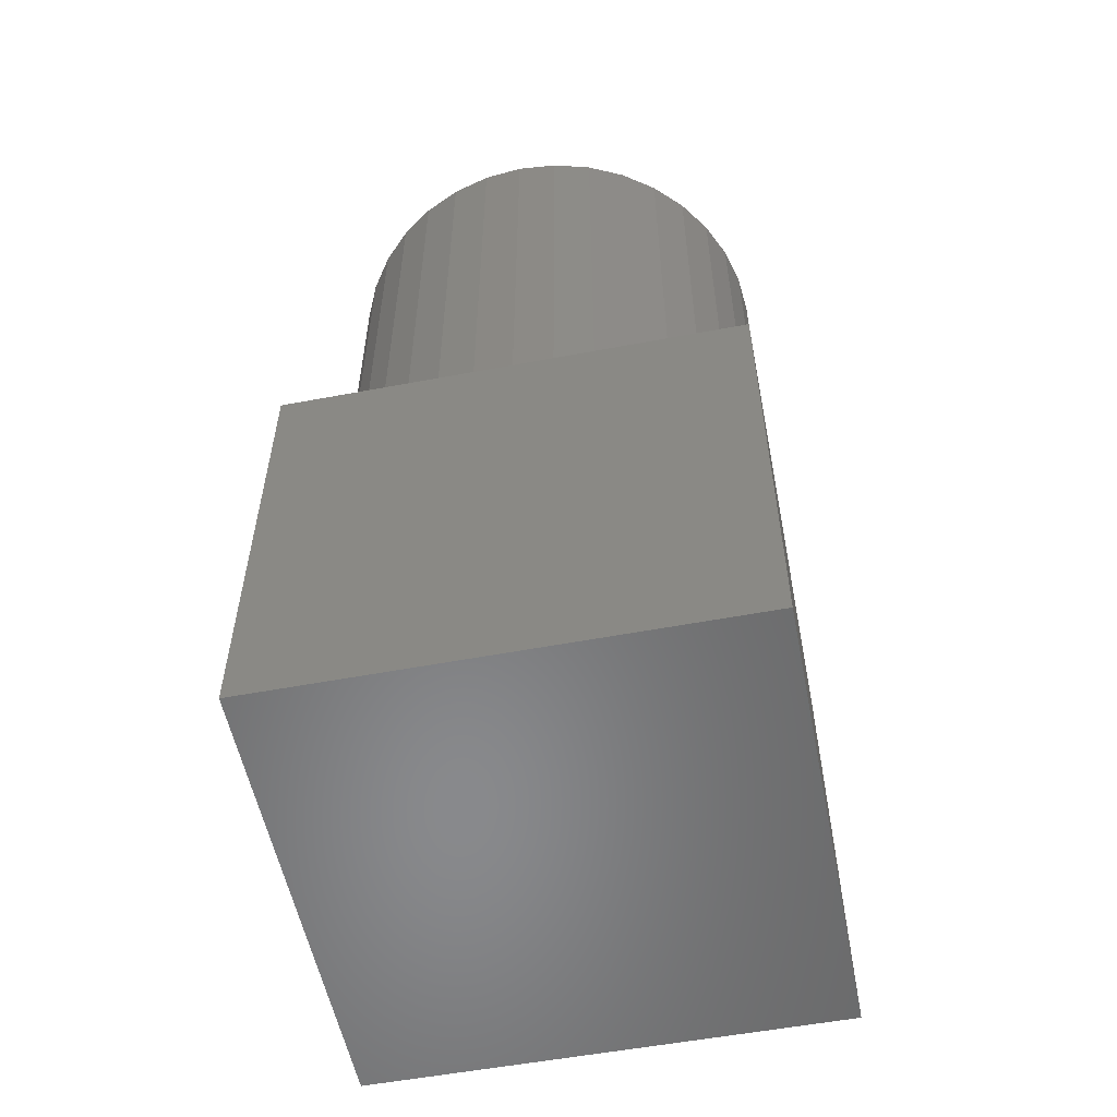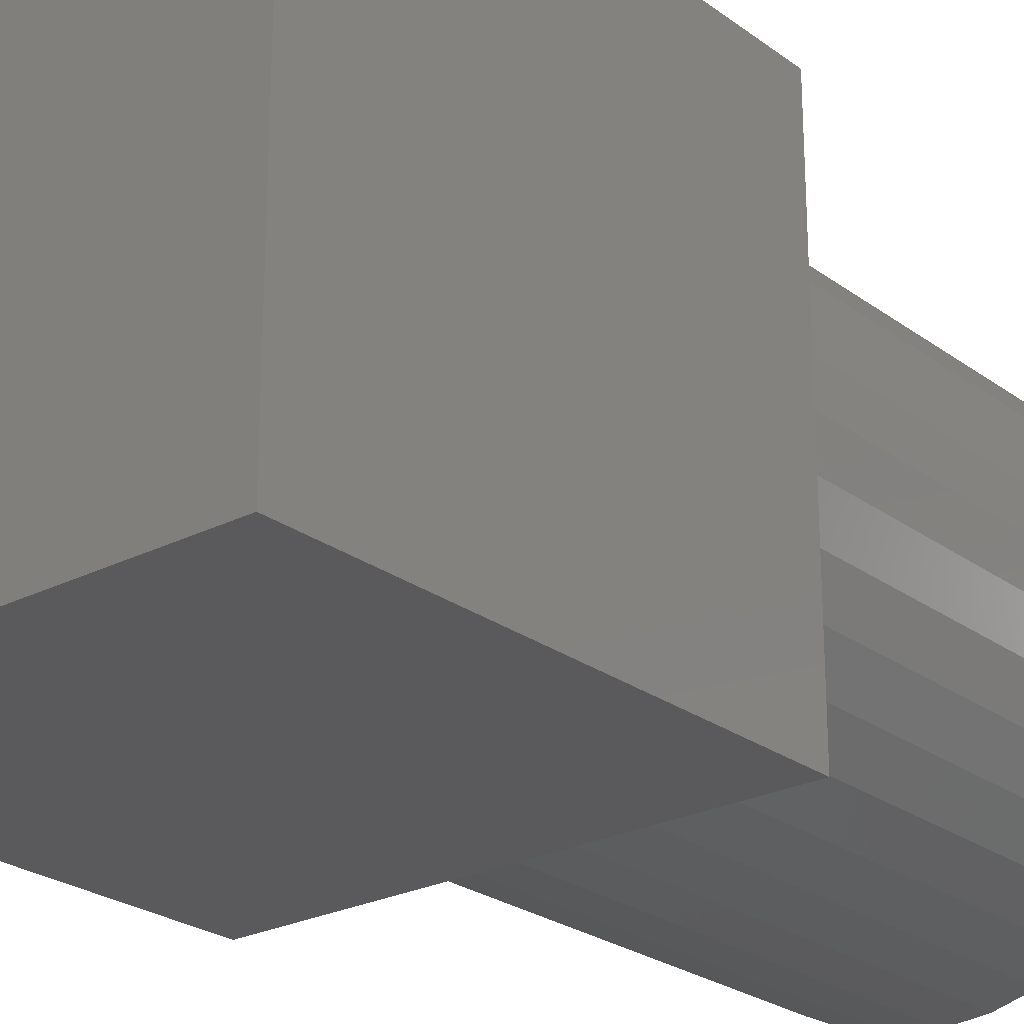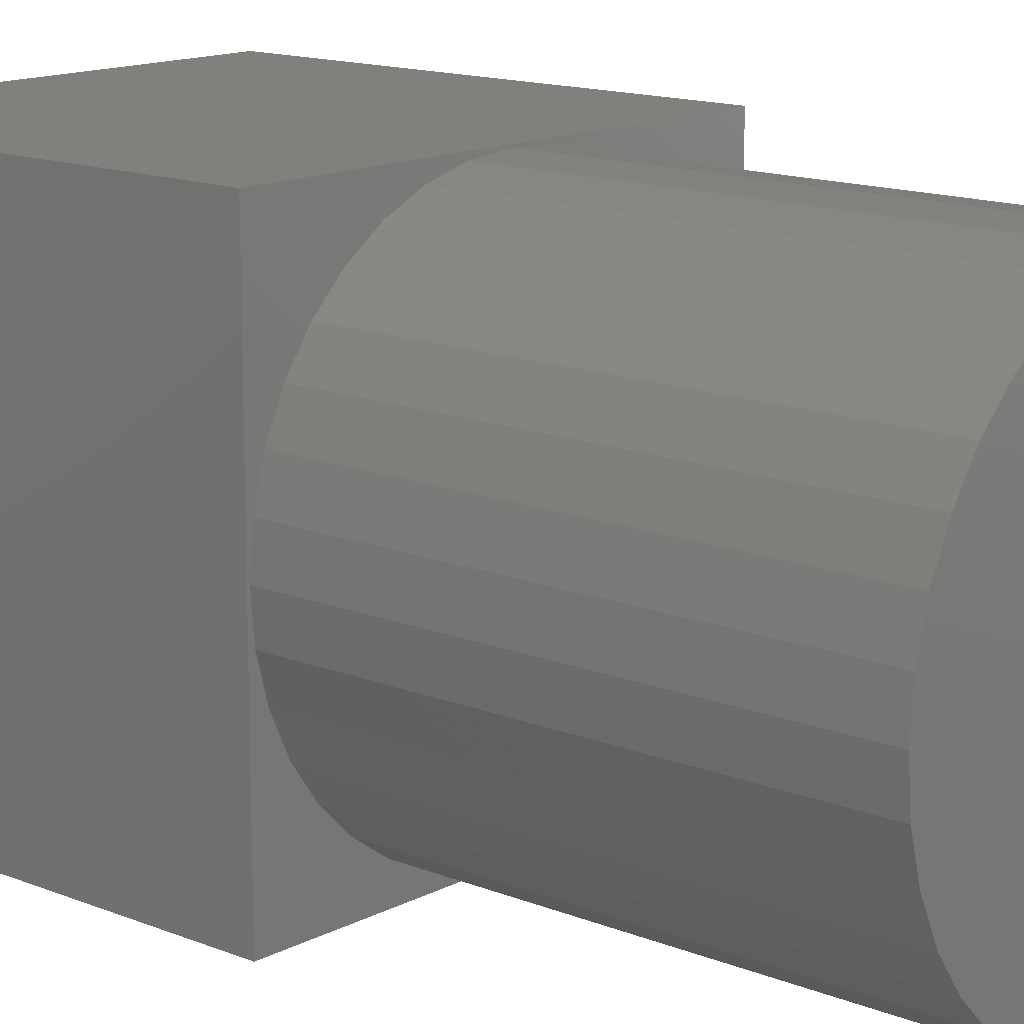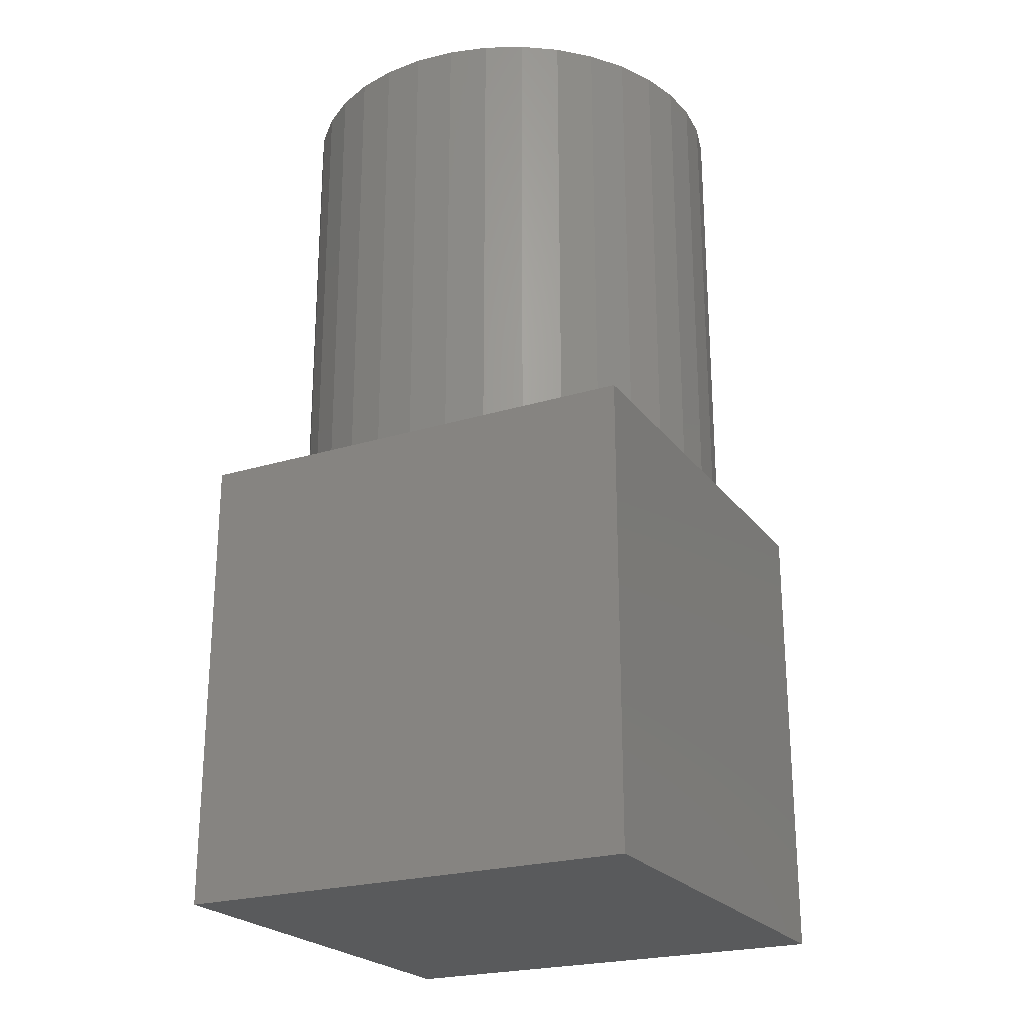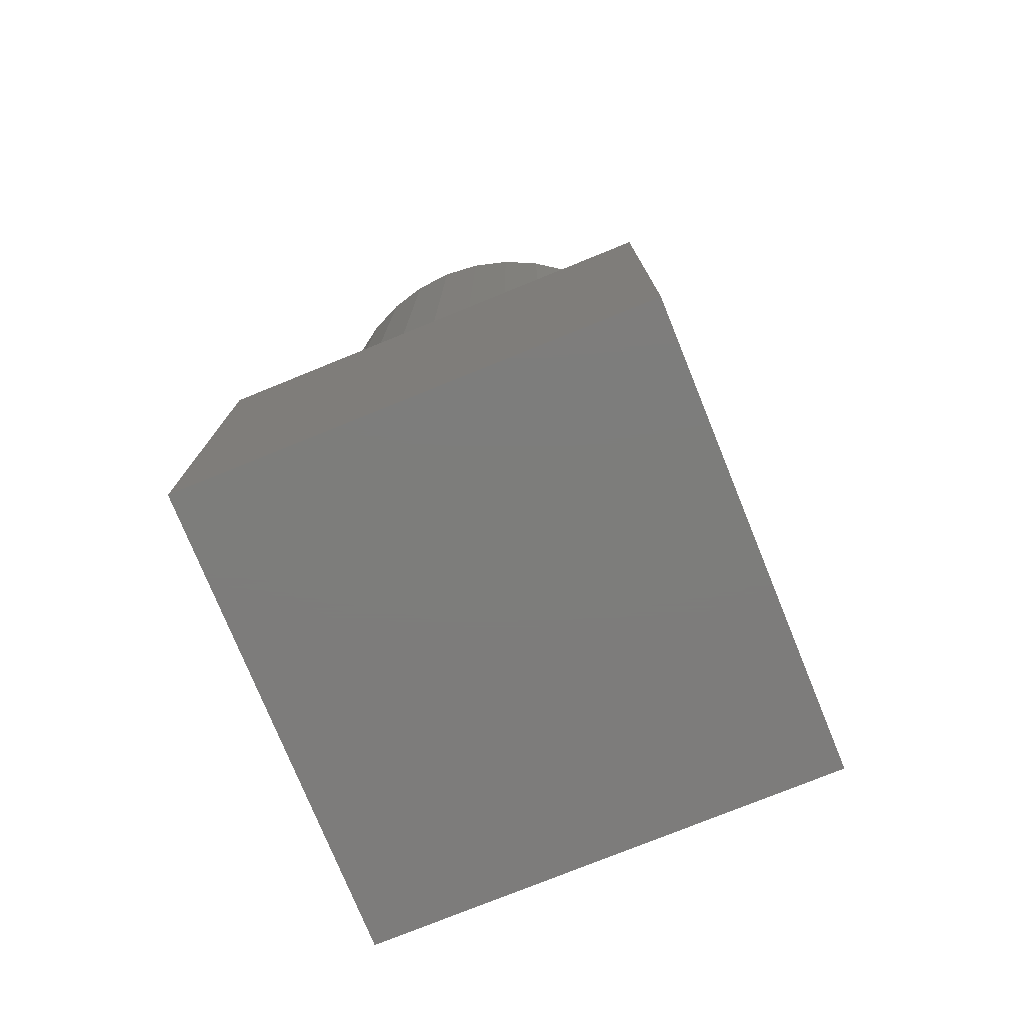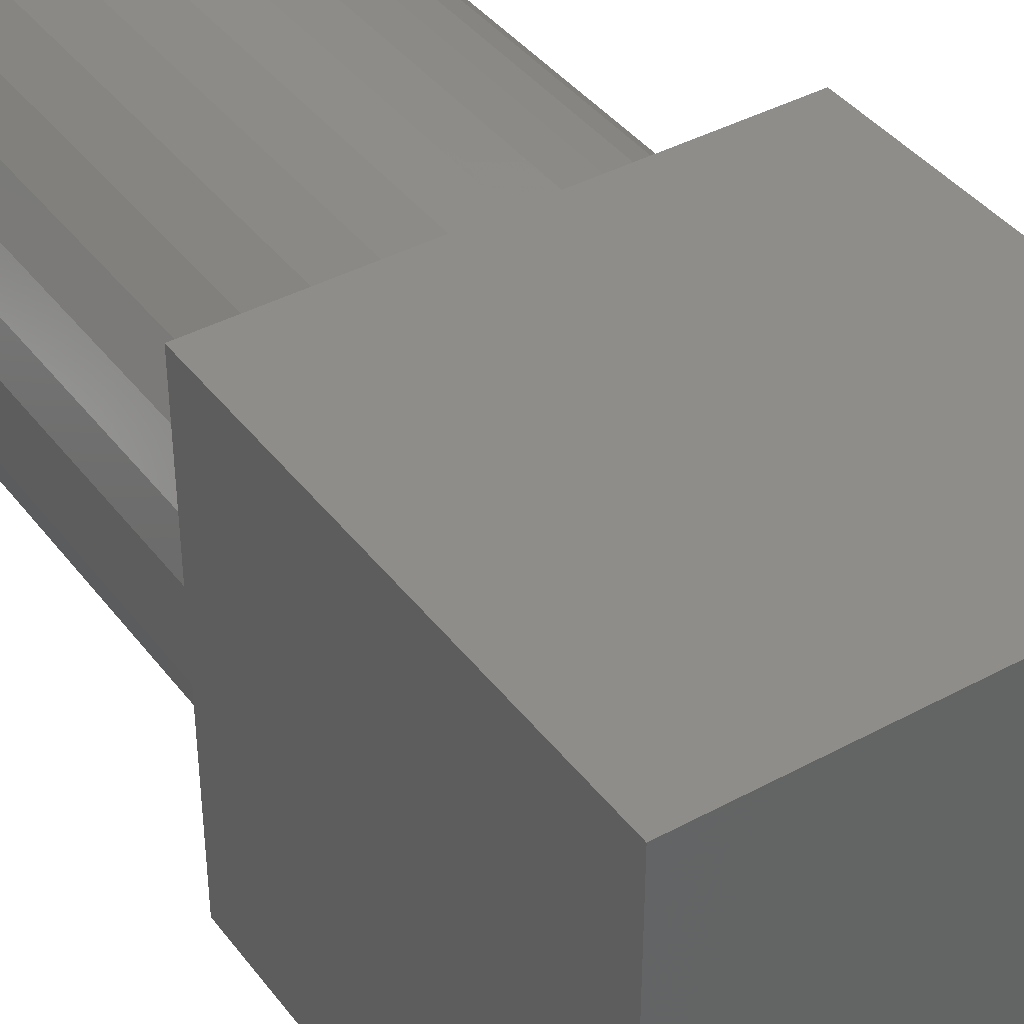
<metadata>
{"format":"stl","ext":"stl","renderer":"f3d","projection":"perspective","resolution":1024,"background":"white","views":[{"elev":-55.5,"azim":-168.8,"up":"+Z"},{"elev":-24.7,"azim":-140.1,"up":"+Y"},{"elev":14.2,"azim":-48.6,"up":"+Y"},{"elev":-23.4,"azim":117.3,"up":"+Z"},{"elev":-76.4,"azim":-67.9,"up":"+Z"},{"elev":40.3,"azim":146.4,"up":"+Y"}]}
</metadata>
<code>
# stl→obj: 80 verts, 156 faces
v 10 0 10
v 10 10 0
v 10 10 10
v 10 0 0
v 9.95 5 10
v 9.875 5.86 10
v 9.651 6.693 10
v 9.287 7.475 10
v 8.792 8.182 10
v 8.182 8.792 10
v 7.475 9.287 10
v 6.693 9.651 10
v 5.86 9.875 10
v 5 9.95 10
v 0.1252 5.86 10
v 0 10 10
v 0.05 5 10
v 0.3485 6.693 10
v 0.7132 7.475 10
v 1.208 8.182 10
v 1.818 8.792 10
v 2.525 9.287 10
v 3.307 9.651 10
v 4.14 9.875 10
v 9.875 4.14 10
v 9.651 3.307 10
v 9.287 2.525 10
v 8.792 1.818 10
v 8.182 1.208 10
v 7.475 0.7132 10
v 6.693 0.3485 10
v 5.86 0.1252 10
v 5 0.05 10
v 0 0 10
v 4.14 0.1252 10
v 3.307 0.3485 10
v 2.525 0.7132 10
v 1.818 1.208 10
v 1.208 1.818 10
v 0.7132 2.525 10
v 0.3485 3.307 10
v 0.1252 4.14 10
v 0 0 0
v 0 10 0
v 3.307 9.651 20
v 4.14 9.875 20
v 9.875 5.86 20
v 9.651 6.693 20
v 9.95 5 20
v 9.287 7.475 20
v 1.208 8.182 20
v 0.7132 7.475 20
v 0.05 5 20
v 0.1252 4.14 20
v 8.182 1.208 20
v 7.475 0.7132 20
v 9.875 4.14 20
v 8.792 8.182 20
v 8.792 1.818 20
v 9.287 2.525 20
v 1.818 8.792 20
v 5 9.95 20
v 9.651 3.307 20
v 8.182 8.792 20
v 7.475 9.287 20
v 6.693 9.651 20
v 6.693 0.3485 20
v 5.86 9.875 20
v 5.86 0.1252 20
v 5 0.05 20
v 4.14 0.1252 20
v 3.307 0.3485 20
v 2.525 9.287 20
v 2.525 0.7132 20
v 1.818 1.208 20
v 1.208 1.818 20
v 0.7132 2.525 20
v 0.3485 6.693 20
v 0.3485 3.307 20
v 0.1252 5.86 20
f 1 2 3
f 2 1 4
f 3 5 1
f 3 6 5
f 3 7 6
f 3 8 7
f 3 9 8
f 3 10 9
f 3 11 10
f 3 12 11
f 3 13 12
f 3 14 13
f 15 16 17
f 18 16 15
f 19 16 18
f 20 16 19
f 21 16 20
f 22 16 21
f 23 16 22
f 24 16 23
f 14 16 24
f 16 14 3
f 25 1 5
f 26 1 25
f 27 1 26
f 28 1 27
f 29 1 28
f 30 1 29
f 31 1 30
f 32 1 31
f 33 1 32
f 33 34 1
f 35 34 33
f 36 34 35
f 37 34 36
f 38 34 37
f 39 34 38
f 40 34 39
f 41 34 40
f 42 34 41
f 17 34 42
f 34 17 16
f 43 16 44
f 16 43 34
f 2 16 3
f 16 2 44
f 43 1 34
f 1 43 4
f 24 45 46
f 45 24 23
f 47 7 48
f 7 47 6
f 49 6 47
f 6 49 5
f 48 8 50
f 8 48 7
f 19 51 20
f 51 19 52
f 42 53 17
f 53 42 54
f 30 55 56
f 55 30 29
f 57 5 49
f 5 57 25
f 50 9 58
f 9 50 8
f 59 27 60
f 27 59 28
f 20 61 21
f 61 20 51
f 14 46 62
f 46 14 24
f 47 57 49
f 48 57 47
f 48 63 57
f 50 63 48
f 50 60 63
f 58 60 50
f 58 59 60
f 64 59 58
f 64 55 59
f 65 55 64
f 65 56 55
f 66 56 65
f 66 67 56
f 68 67 66
f 68 69 67
f 62 69 68
f 62 70 69
f 46 70 62
f 46 71 70
f 45 71 46
f 45 72 71
f 73 72 45
f 73 74 72
f 61 74 73
f 61 75 74
f 51 75 61
f 51 76 75
f 52 76 51
f 52 77 76
f 78 77 52
f 78 79 77
f 80 79 78
f 80 54 79
f 54 80 53
f 22 61 73
f 61 22 21
f 12 68 66
f 68 12 13
f 31 56 67
f 56 31 30
f 18 52 19
f 52 18 78
f 33 69 70
f 69 33 32
f 63 25 57
f 25 63 26
f 17 80 15
f 80 17 53
f 38 74 75
f 74 38 37
f 11 66 65
f 66 11 12
f 39 77 40
f 77 39 76
f 15 78 18
f 78 15 80
f 35 70 71
f 70 35 33
f 40 79 41
f 79 40 77
f 23 73 45
f 73 23 22
f 60 26 63
f 26 60 27
f 58 10 64
f 10 58 9
f 37 72 74
f 72 37 36
f 10 65 64
f 65 10 11
f 32 67 69
f 67 32 31
f 38 76 39
f 76 38 75
f 41 54 42
f 54 41 79
f 55 28 59
f 28 55 29
f 13 62 68
f 62 13 14
f 36 71 72
f 71 36 35
f 43 2 4
f 2 43 44

</code>
